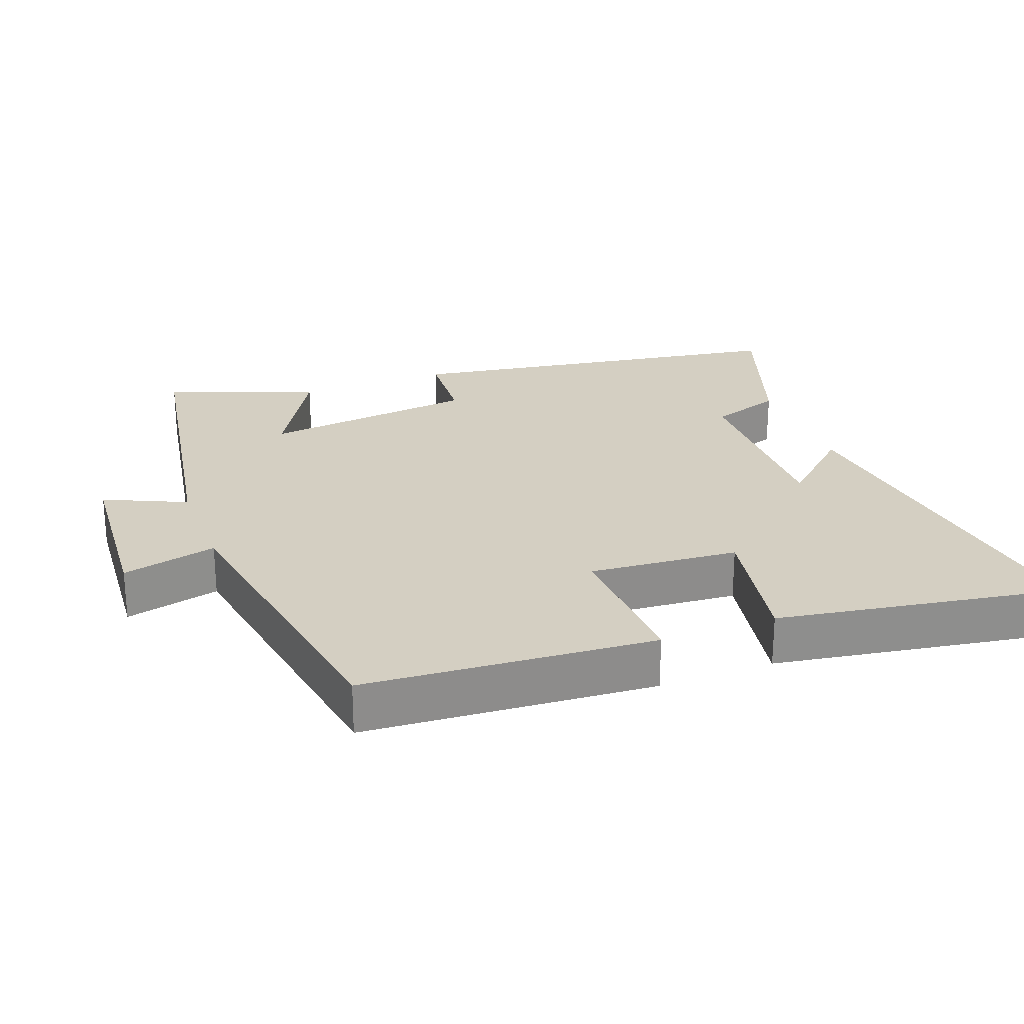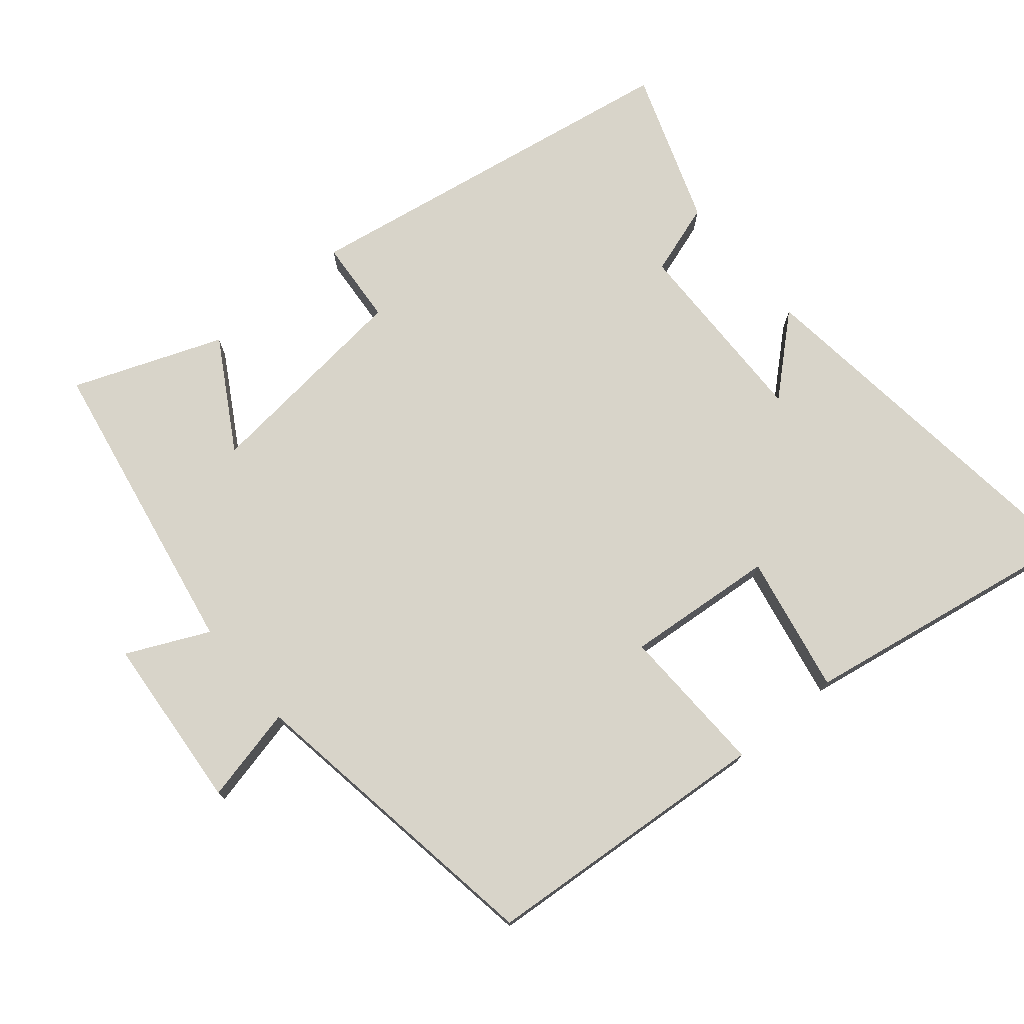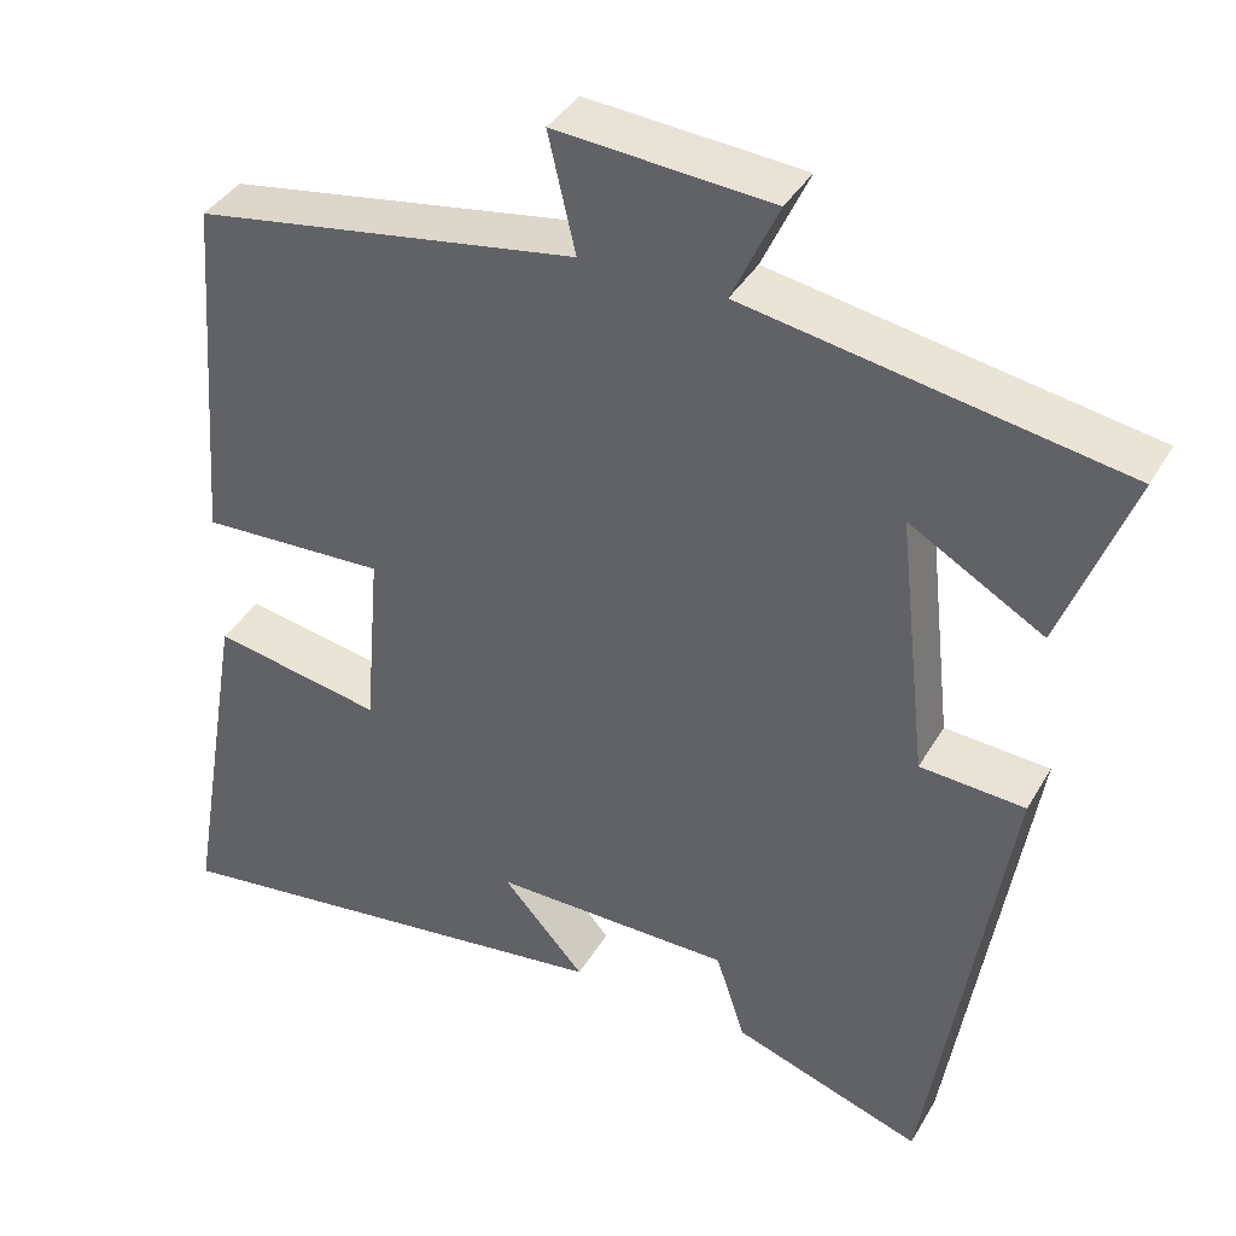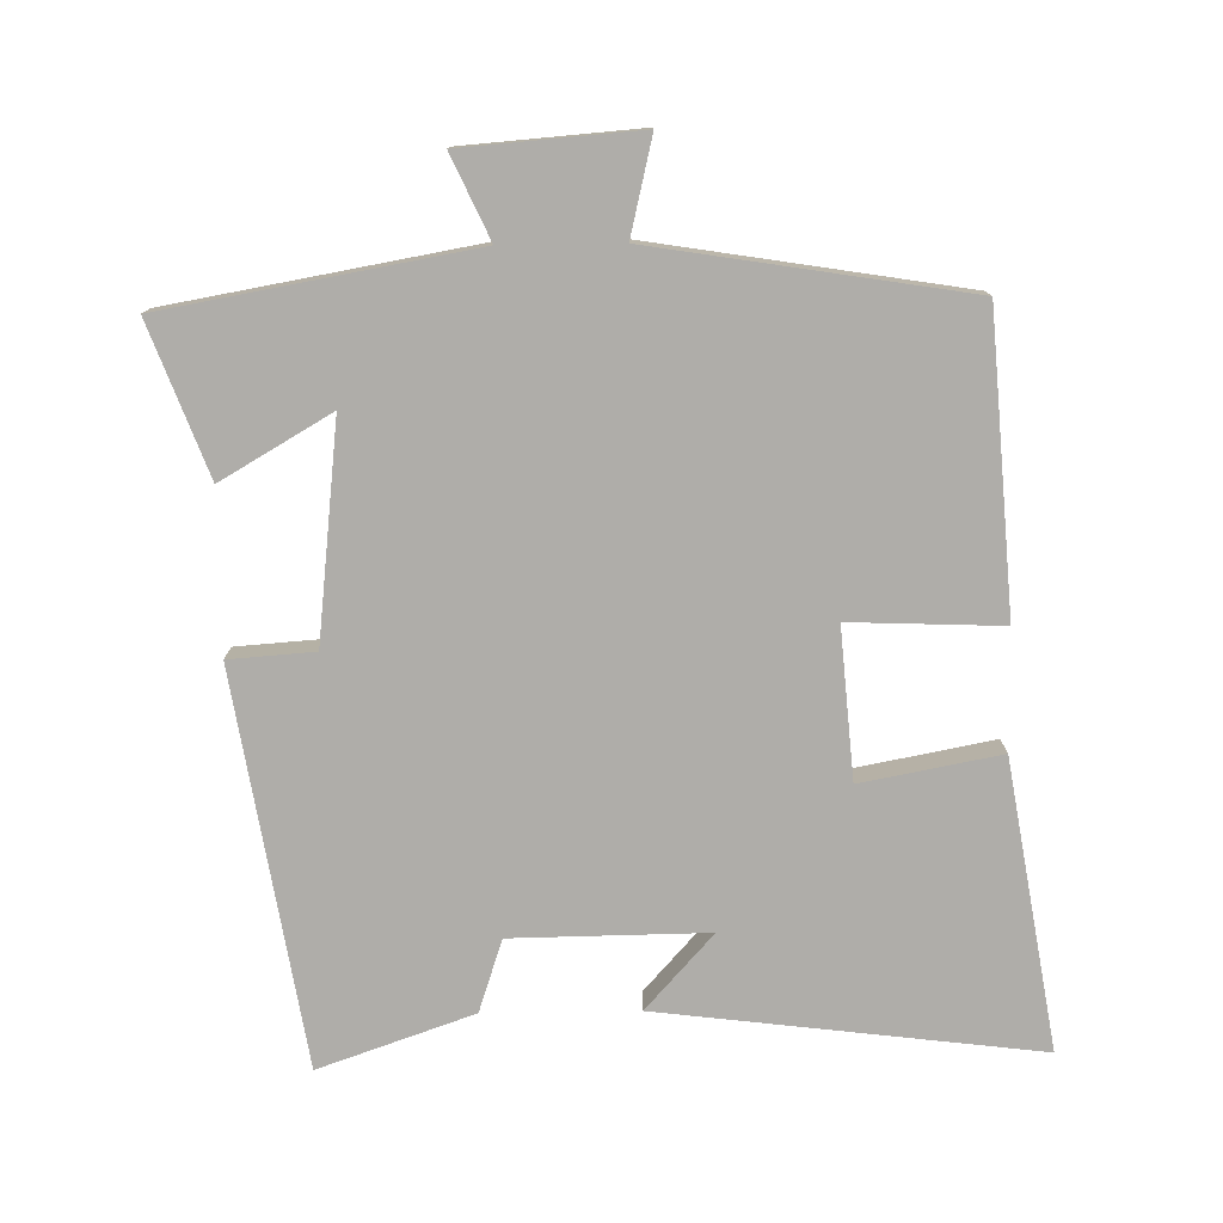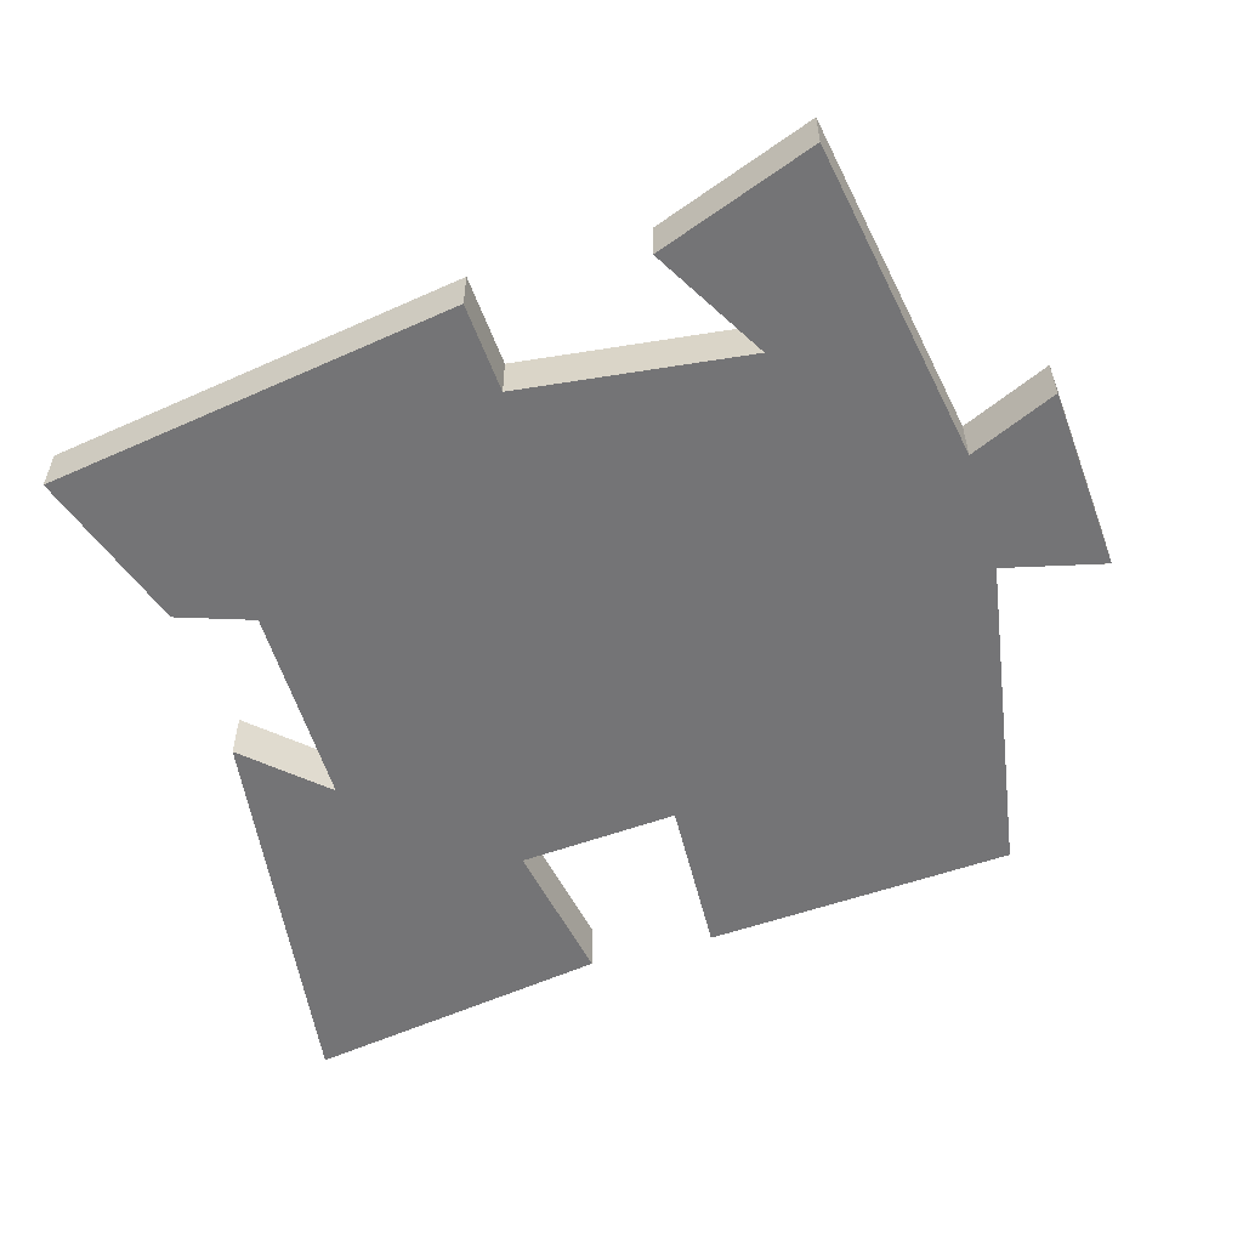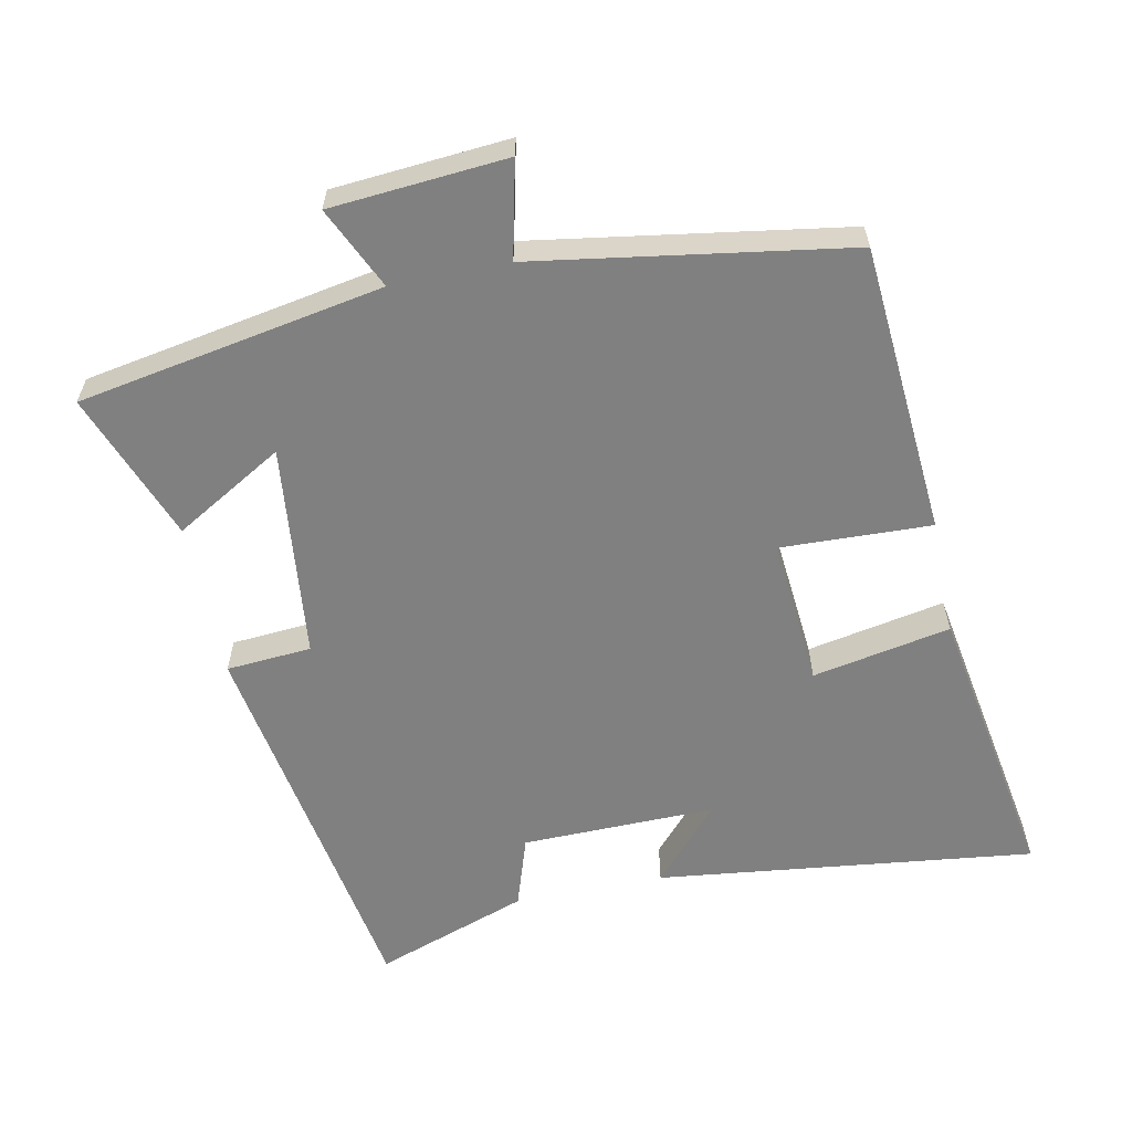
<metadata>
{"format":"obj","ext":"obj","renderer":"f3d","projection":"perspective","resolution":1024,"background":"white","views":[{"elev":25.5,"azim":69.1,"up":"+Y"},{"elev":75.0,"azim":50.3,"up":"+Y"},{"elev":38.4,"azim":-152.8,"up":"+Z"},{"elev":-77.3,"azim":0.8,"up":"+Y"},{"elev":-56.3,"azim":-74.1,"up":"+Y"},{"elev":-60.0,"azim":11.6,"up":"+Y"}]}
</metadata>
<code>
v -0.408 0.07 -0.577
v -0.5 0.07 -0.018
v -0.378 0.07 -0.009
v -0.344 0.07 0.299
v -0.5 0.07 0.208
v -0.581 0.07 0.422
v -0.144 0.07 0.5
v -0.198 0.07 0.617
v 0.054 0.07 0.637
v 0.022 0.07 0.5
v 0.469 0.07 0.429
v 0.5 0.07 0.012
v 0.284 0.07 0.02
v 0.302 0.07 -0.194
v 0.5 0.07 -0.156
v 0.569 0.07 -0.566
v 0.028 0.07 -0.5
v 0.124 0.07 -0.393
v -0.154 0.07 -0.397
v -0.188 0.07 -0.5
v -0.408 0 -0.577
v -0.5 0 -0.018
v -0.378 0 -0.009
v -0.344 0 0.299
v -0.5 0 0.208
v -0.581 0 0.422
v -0.144 0 0.5
v -0.198 0 0.617
v 0.054 0 0.637
v 0.022 0 0.5
v 0.469 0 0.429
v 0.5 0 0.012
v 0.284 0 0.02
v 0.302 0 -0.194
v 0.5 0 -0.156
v 0.569 0 -0.566
v 0.028 0 -0.5
v 0.124 0 -0.393
v -0.154 0 -0.397
v -0.188 0 -0.5
f 1 2 3
f 20 1 3
f 19 20 3
f 18 19 3 4
f 15 16 17 18
f 14 15 18
f 13 14 18 4
f 12 13 4
f 11 12 4
f 10 11 4
f 7 8 9 10
f 7 10 4
f 4 5 6 7
f 23 22 21
f 23 21 40
f 23 40 39
f 24 23 39 38
f 38 37 36 35
f 38 35 34
f 24 38 34 33
f 24 33 32
f 24 32 31
f 24 31 30
f 30 29 28 27
f 24 30 27
f 27 26 25 24
f 1 21 22 2
f 2 22 23 3
f 3 23 24 4
f 4 24 25 5
f 5 25 26 6
f 6 26 27 7
f 7 27 28 8
f 8 28 29 9
f 9 29 30 10
f 10 30 31 11
f 11 31 32 12
f 12 32 33 13
f 13 33 34 14
f 14 34 35 15
f 15 35 36 16
f 16 36 37 17
f 17 37 38 18
f 18 38 39 19
f 19 39 40 20
f 20 40 21 1

</code>
